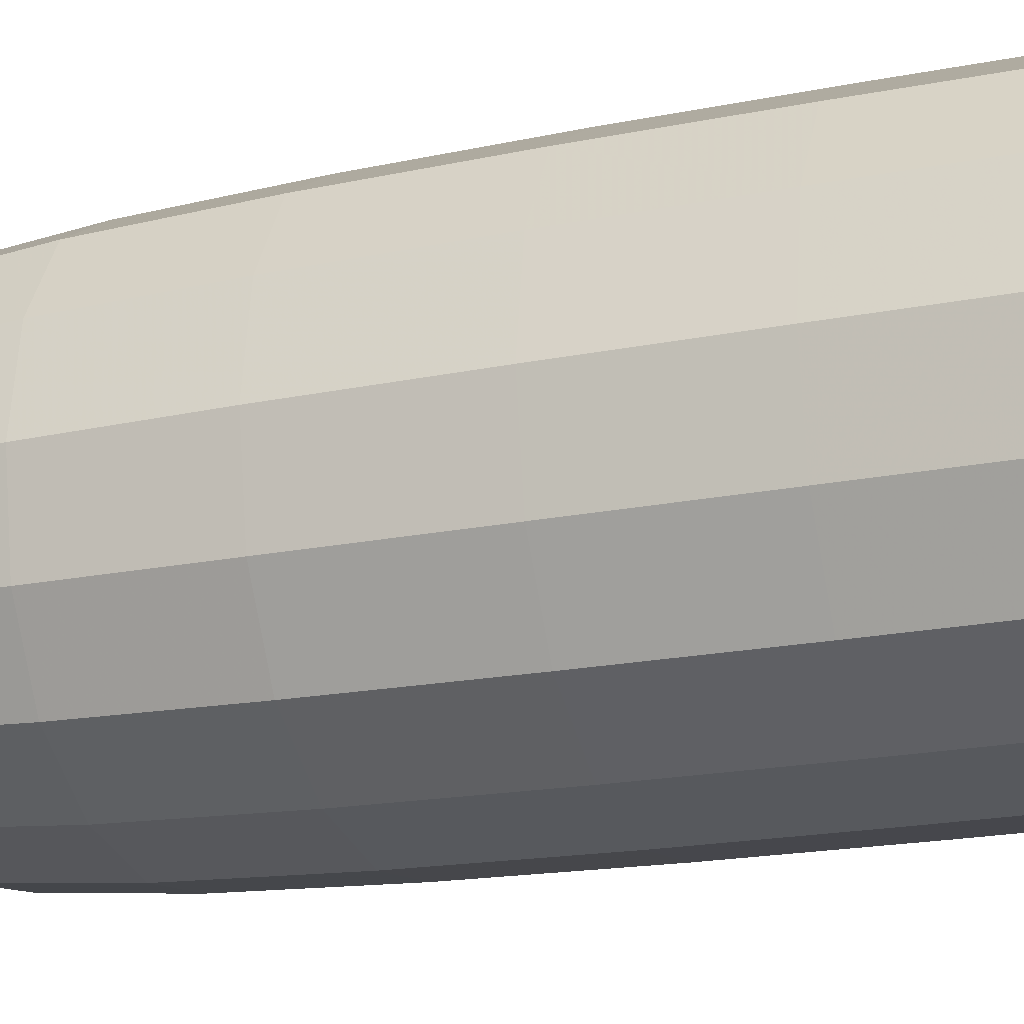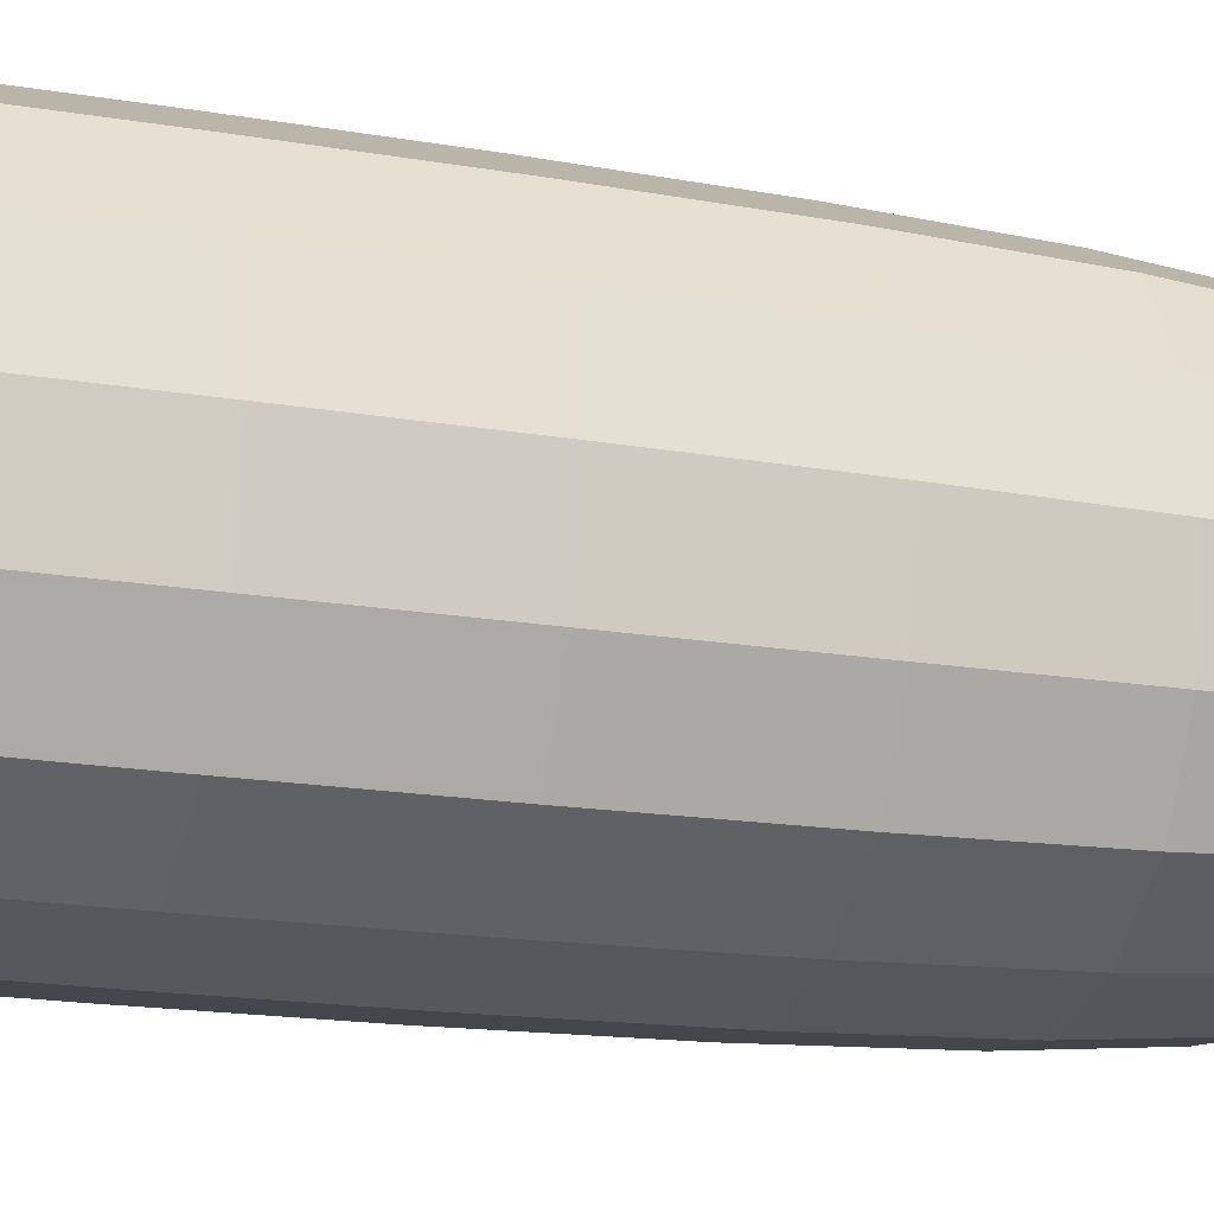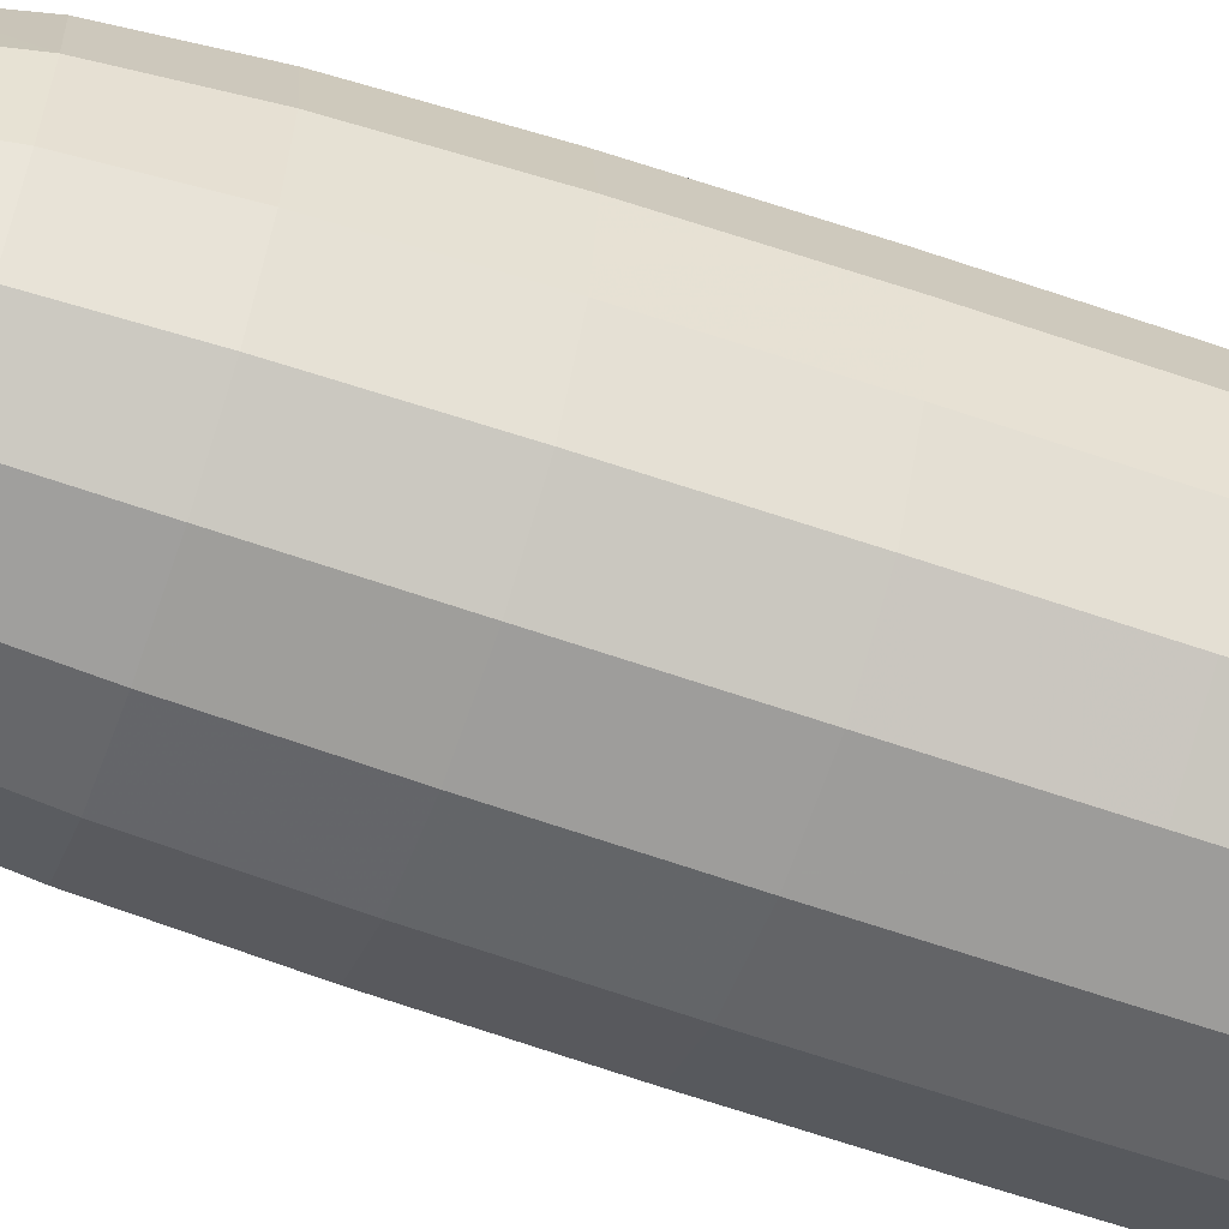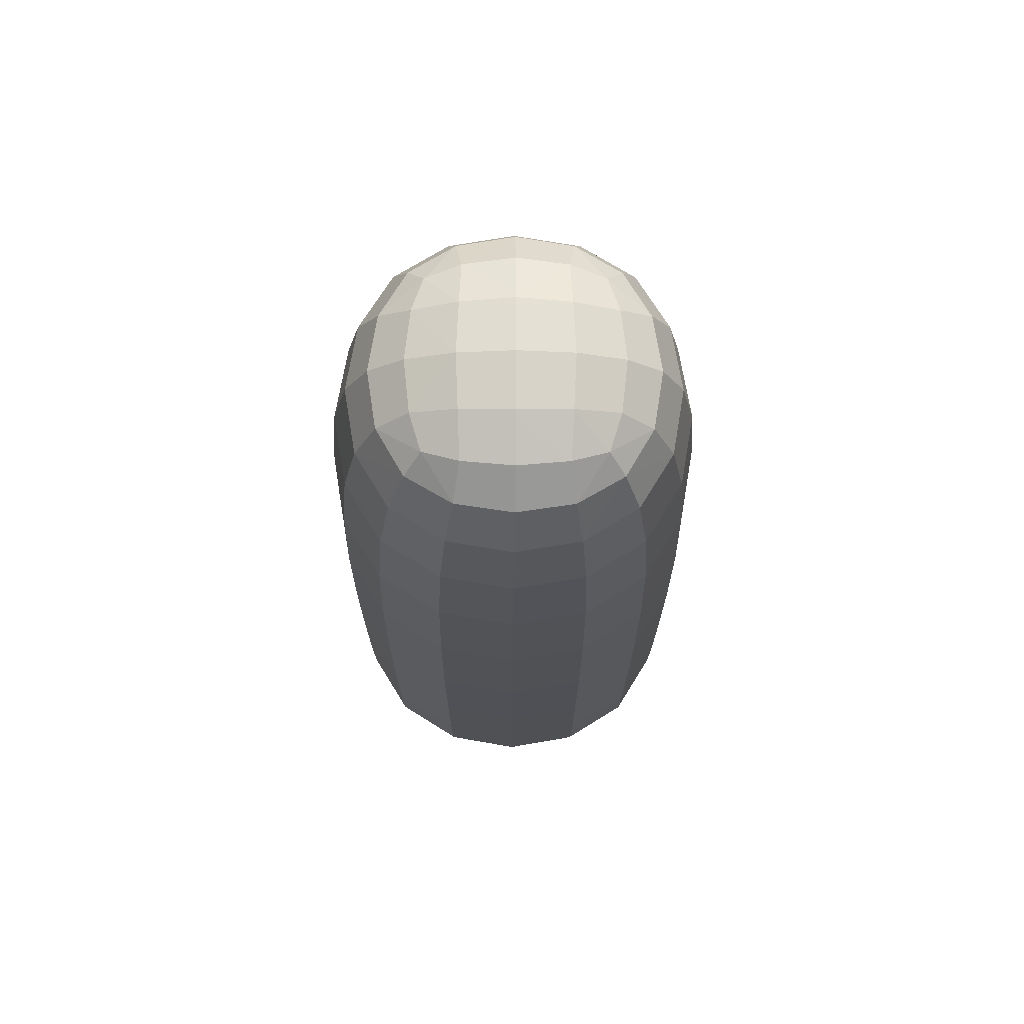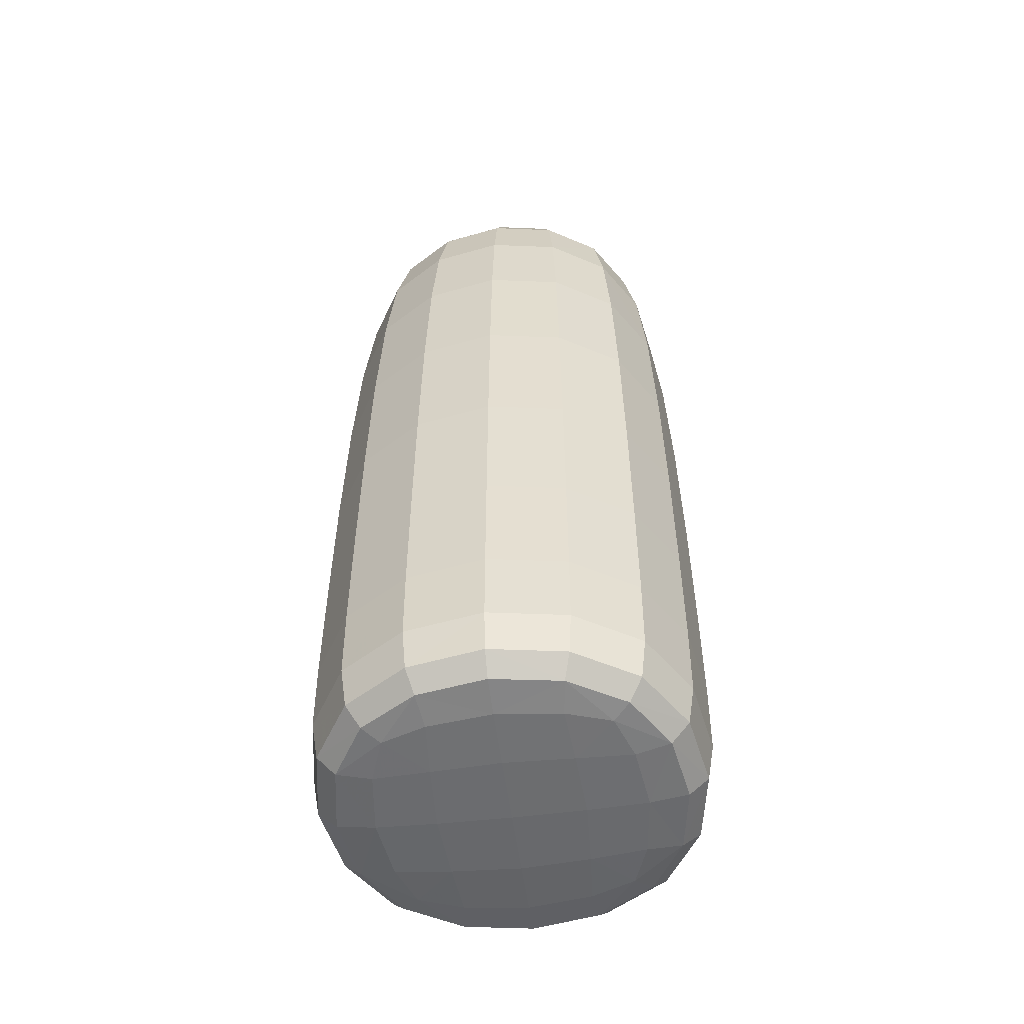
<metadata>
{"format":"obj","ext":"obj","renderer":"f3d","projection":"perspective","resolution":1024,"background":"white","views":[{"elev":-20.4,"azim":-70.0,"up":"+Z"},{"elev":-19.4,"azim":72.6,"up":"+Z"},{"elev":-60.7,"azim":-109.8,"up":"+Z"},{"elev":72.3,"azim":0.1,"up":"+Y"},{"elev":-53.2,"azim":7.4,"up":"+Y"}]}
</metadata>
<code>
o Cube.010_Cube.011
v 0.3176 -0.4069 0.3261
v -0.3346 -0.4069 0.3261
v 0.3176 -0.4069 -0.3261
v -0.3346 -0.4069 -0.3261
v 0.2038 0.1671 0.2063
v -0.2089 0.1671 0.2063
v 0.2038 0.1671 -0.2063
v -0.2089 0.1671 -0.2063
v 0.333 -1.713 0.3431
v -0.3533 -1.713 0.3431
v 0.333 -1.713 -0.3431
v -0.3533 -1.713 -0.3431
v 0.2472 -2.055 0.2573
v -0.2675 -2.055 0.2573
v 0.2472 -2.055 -0.2573
v -0.2675 -2.055 -0.2573
v 0.4094 -0.4069 -0.1783
v 0.4399 -0.4069 -0
v 0.4094 -0.4069 0.1783
v 0.1699 -0.4069 0.4178
v -0.008471 -0.4069 0.4484
v -0.1868 -0.4069 0.4178
v -0.4263 -0.4069 0.1783
v -0.4569 -0.4069 -0
v -0.4263 -0.4069 -0.1783
v -0.1868 -0.4069 -0.4178
v -0.008471 -0.4069 -0.4484
v 0.1699 -0.4069 -0.4178
v 0.2412 0.1148 -0.2448
v 0.2778 0.008584 -0.283
v 0.3026 -0.1617 -0.3096
v -0.3165 -0.1617 -0.3096
v -0.2882 0.008584 -0.283
v -0.2484 0.1148 -0.2448
v -0.1239 0.184 -0.2331
v -0.001984 0.1924 -0.2463
v 0.1196 0.184 -0.2331
v 0.2309 0.184 0.1218
v 0.2443 0.1924 -0
v 0.2309 0.184 -0.1218
v -0.2353 0.184 -0.1218
v -0.2483 0.1924 -0
v -0.2353 0.184 0.1218
v -0.1239 0.184 0.2331
v -0.001984 0.1924 0.2463
v 0.1196 0.184 0.2331
v 0.3026 -0.1617 0.3096
v 0.2778 0.008584 0.283
v 0.2412 0.1148 0.2448
v -0.2484 0.1148 0.2448
v -0.2882 0.008584 0.283
v -0.3165 -0.1617 0.3096
v 0.4295 -1.713 -0.1876
v 0.4616 -1.713 -0
v 0.4295 -1.713 0.1876
v 0.1775 -1.713 0.4396
v -0.01017 -1.713 0.4718
v -0.1978 -1.713 0.4396
v -0.4498 -1.713 0.1876
v -0.482 -1.713 -0
v -0.4498 -1.713 -0.1876
v -0.1978 -1.713 -0.4396
v -0.01017 -1.713 -0.4718
v 0.1775 -1.713 -0.4396
v 0.3265 -0.7276 0.336
v 0.3311 -1.085 0.341
v 0.3327 -1.429 0.3429
v 0.3327 -1.429 -0.3429
v 0.3311 -1.085 -0.341
v 0.3265 -0.7276 -0.336
v -0.353 -1.429 -0.3429
v -0.351 -1.085 -0.341
v -0.3454 -0.7276 -0.336
v -0.3454 -0.7276 0.336
v -0.351 -1.085 0.341
v -0.353 -1.429 0.3429
v 0.2847 -2.057 -0.1527
v 0.3036 -2.058 -0
v 0.2847 -2.057 0.1527
v 0.1425 -2.057 0.2949
v -0.01017 -2.058 0.3137
v -0.1628 -2.057 0.2949
v -0.3051 -2.057 0.1527
v -0.3239 -2.058 -0
v -0.3051 -2.057 -0.1527
v -0.1628 -2.057 -0.2949
v -0.01017 -2.058 -0.3137
v 0.1425 -2.057 -0.2949
v -0.3515 -1.898 -0.3413
v -0.3386 -2 -0.3284
v -0.3069 -2.043 -0.2967
v -0.3069 -2.043 0.2967
v -0.3386 -2 0.3284
v -0.3515 -1.898 0.3413
v 0.3311 -1.898 0.3413
v 0.3183 -2 0.3284
v 0.2866 -2.043 0.2967
v 0.2866 -2.043 -0.2967
v 0.3183 -2 -0.3284
v 0.3311 -1.898 -0.3413
v 0.421 -0.7276 -0.1837
v 0.4525 -0.7276 -0
v 0.421 -0.7276 0.1837
v 0.427 -1.085 -0.1865
v 0.4589 -1.085 -0
v 0.427 -1.085 0.1865
v 0.4292 -1.429 -0.1875
v 0.4613 -1.429 -0
v 0.4292 -1.429 0.1875
v 0.1624 -0.1615 -0.3966
v -0.006943 -0.1614 -0.4255
v -0.1763 -0.1615 -0.3966
v 0.1497 0.009831 -0.3621
v -0.005138 0.01108 -0.3883
v -0.1601 0.009831 -0.3621
v 0.1319 0.1194 -0.3095
v -0.003396 0.1235 -0.3308
v -0.1389 0.1194 -0.3095
v 0.1248 0.22 -0.1262
v -0.001109 0.2322 -0.1317
v -0.1276 0.22 -0.1262
v 0.1306 0.2322 0
v -0.000816 0.2456 -0
v -0.1328 0.2322 -0
v 0.1248 0.22 0.1262
v -0.001109 0.2322 0.1317
v -0.1276 0.22 0.1262
v 0.1319 0.1194 0.3095
v -0.003396 0.1235 0.3308
v -0.1389 0.1194 0.3095
v 0.1497 0.009831 0.3621
v -0.005138 0.01108 0.3883
v -0.1601 0.009831 0.3621
v 0.1624 -0.1615 0.3966
v -0.006943 -0.1614 0.4255
v -0.1763 -0.1615 0.3966
v 0.3896 -0.1615 -0.1693
v 0.3569 0.009831 -0.1549
v 0.306 0.1194 -0.1354
v 0.4186 -0.1614 -0
v 0.3832 0.01108 -0
v 0.3274 0.1235 -0
v 0.3896 -0.1615 0.1693
v 0.3569 0.009831 0.1549
v 0.306 0.1194 0.1354
v -0.313 0.1194 -0.1354
v -0.3673 0.009831 -0.1549
v -0.4035 -0.1615 -0.1693
v -0.3342 0.1235 0
v -0.3934 0.01108 0
v -0.4325 -0.1614 -0
v -0.313 0.1194 0.1354
v -0.3673 0.009831 0.1549
v -0.4035 -0.1615 0.1693
v -0.4475 -1.898 0.1866
v -0.4795 -1.898 -0
v -0.4475 -1.898 -0.1866
v -0.4312 -2 0.1796
v -0.4621 -2 -0
v -0.4312 -2 -0.1796
v -0.3877 -2.044 0.1637
v -0.4151 -2.044 -0
v -0.3877 -2.044 -0.1637
v -0.1932 -0.7276 -0.4304
v -0.009451 -0.7276 -0.4619
v 0.1743 -0.7276 -0.4304
v -0.1964 -1.085 -0.4369
v -0.009954 -1.085 -0.4689
v 0.1765 -1.085 -0.4369
v -0.1976 -1.429 -0.4393
v -0.01014 -1.429 -0.4714
v 0.1774 -1.429 -0.4393
v 0.1743 -0.7276 0.4304
v -0.009451 -0.7276 0.4619
v -0.1932 -0.7276 0.4304
v 0.1765 -1.085 0.4369
v -0.009954 -1.085 0.4689
v -0.1964 -1.085 0.4369
v 0.1774 -1.429 0.4393
v -0.01014 -1.429 0.4714
v -0.1976 -1.429 0.4393
v -0.4399 -0.7276 0.1837
v -0.4714 -0.7276 -0
v -0.4399 -0.7276 -0.1837
v -0.4469 -1.085 0.1865
v -0.4788 -1.085 -0
v -0.4469 -1.085 -0.1865
v -0.4494 -1.429 0.1875
v -0.4816 -1.429 -0
v -0.4494 -1.429 -0.1875
v 0.1526 -2.062 0.1627
v -0.01017 -2.063 0.1715
v -0.1729 -2.062 0.1627
v 0.1613 -2.063 -0
v -0.01017 -2.065 -0
v -0.1816 -2.063 -0
v 0.1526 -2.062 -0.1627
v -0.01017 -2.063 -0.1715
v -0.1729 -2.062 -0.1627
v 0.4271 -1.898 -0.1866
v 0.4592 -1.898 -0
v 0.4271 -1.898 0.1866
v 0.4109 -2 -0.1796
v 0.4418 -2 -0
v 0.4109 -2 0.1796
v 0.3674 -2.044 -0.1637
v 0.3947 -2.044 -0
v 0.3674 -2.044 0.1637
v -0.1968 -1.898 -0.4373
v -0.01017 -1.898 -0.4693
v 0.1765 -1.898 -0.4373
v -0.1897 -2 -0.421
v -0.01017 -2 -0.4519
v 0.1694 -2 -0.421
v -0.1739 -2.044 -0.3775
v -0.01017 -2.044 -0.4049
v 0.1536 -2.044 -0.3775
v 0.1765 -1.898 0.4373
v -0.01017 -1.898 0.4693
v -0.1968 -1.898 0.4373
v 0.1694 -2 0.421
v -0.01017 -2 0.4519
v -0.1897 -2 0.421
v 0.1536 -2.044 0.3775
v -0.01017 -2.044 0.4049
v -0.1739 -2.044 0.3775
f 101 105 104
f 103 105 102
f 104 108 107
f 106 108 105
f 3 101 70
f 17 102 101
f 19 102 18
f 1 103 19
f 65 106 103
f 66 109 106
f 67 55 109
f 109 54 108
f 107 54 53
f 68 53 11
f 69 107 68
f 70 104 69
f 111 113 110
f 111 115 114
f 114 116 113
f 114 118 117
f 3 110 31
f 28 111 110
f 27 112 111
f 26 32 112
f 112 33 115
f 115 34 118
f 118 8 35
f 117 35 36
f 117 37 116
f 116 7 29
f 113 29 30
f 110 30 31
f 119 123 122
f 121 123 120
f 123 125 122
f 123 127 126
f 7 119 40
f 37 120 119
f 35 120 36
f 8 121 35
f 41 124 121
f 124 43 127
f 127 6 44
f 126 44 45
f 126 46 125
f 125 5 38
f 122 38 39
f 40 122 39
f 128 132 131
f 130 132 129
f 131 135 134
f 133 135 132
f 5 128 49
f 46 129 128
f 44 129 45
f 6 130 44
f 50 133 130
f 51 136 133
f 52 22 136
f 136 21 135
f 135 20 134
f 134 1 47
f 48 134 47
f 49 131 48
f 138 140 137
f 139 141 138
f 140 144 143
f 141 145 144
f 31 17 3
f 30 137 31
f 29 138 30
f 7 139 29
f 40 142 139
f 142 38 145
f 145 5 49
f 144 49 48
f 143 48 47
f 19 47 1
f 18 143 19
f 137 18 17
f 146 150 149
f 147 151 150
f 150 152 149
f 151 153 150
f 8 146 41
f 34 147 146
f 33 148 147
f 32 25 148
f 148 24 151
f 24 154 151
f 23 52 154
f 154 51 153
f 153 50 152
f 152 6 43
f 149 43 42
f 41 149 42
f 156 158 155
f 156 160 159
f 159 161 158
f 159 163 162
f 59 94 10
f 60 155 59
f 60 157 156
f 61 89 157
f 157 90 160
f 160 91 163
f 163 16 85
f 163 84 162
f 161 84 83
f 161 14 92
f 158 92 93
f 155 93 94
f 164 168 167
f 165 169 168
f 167 171 170
f 168 172 171
f 4 164 73
f 26 165 164
f 27 166 165
f 28 70 166
f 166 69 169
f 169 68 172
f 172 11 64
f 171 64 63
f 170 63 62
f 71 62 12
f 72 170 71
f 73 167 72
f 174 176 173
f 175 177 174
f 177 179 176
f 178 180 177
f 20 65 1
f 21 173 20
f 22 174 21
f 2 175 22
f 74 178 175
f 75 181 178
f 76 58 181
f 181 57 180
f 180 56 179
f 179 9 67
f 176 67 66
f 173 66 65
f 182 186 185
f 184 186 183
f 185 189 188
f 187 189 186
f 2 182 74
f 23 183 182
f 25 183 24
f 4 184 25
f 73 187 184
f 72 190 187
f 71 61 190
f 190 60 189
f 188 60 59
f 76 59 10
f 75 188 76
f 74 185 75
f 191 195 194
f 193 195 192
f 195 197 194
f 195 199 198
f 13 191 79
f 80 192 191
f 82 192 81
f 14 193 82
f 83 196 193
f 196 85 199
f 199 16 86
f 198 86 87
f 198 88 197
f 197 15 77
f 194 77 78
f 79 194 78
f 201 203 200
f 201 205 204
f 204 206 203
f 204 208 207
f 53 100 11
f 54 200 53
f 54 202 201
f 55 95 202
f 202 96 205
f 205 97 208
f 208 13 79
f 208 78 207
f 206 78 77
f 206 15 98
f 203 98 99
f 200 99 100
f 210 212 209
f 210 214 213
f 213 215 212
f 213 217 216
f 62 89 12
f 63 209 62
f 63 211 210
f 64 100 211
f 211 99 214
f 214 98 217
f 217 15 88
f 217 87 216
f 215 87 86
f 215 16 91
f 212 91 90
f 209 90 89
f 219 221 218
f 219 223 222
f 222 224 221
f 222 226 225
f 56 95 9
f 57 218 56
f 57 220 219
f 58 94 220
f 220 93 223
f 223 92 226
f 226 14 82
f 226 81 225
f 224 81 80
f 224 13 97
f 221 97 96
f 218 96 95
f 101 102 105
f 103 106 105
f 104 105 108
f 106 109 108
f 3 17 101
f 17 18 102
f 19 103 102
f 1 65 103
f 65 66 106
f 66 67 109
f 67 9 55
f 109 55 54
f 107 108 54
f 68 107 53
f 69 104 107
f 70 101 104
f 111 114 113
f 111 112 115
f 114 117 116
f 114 115 118
f 3 28 110
f 28 27 111
f 27 26 112
f 26 4 32
f 112 32 33
f 115 33 34
f 118 34 8
f 117 118 35
f 117 36 37
f 116 37 7
f 113 116 29
f 110 113 30
f 119 120 123
f 121 124 123
f 123 126 125
f 123 124 127
f 7 37 119
f 37 36 120
f 35 121 120
f 8 41 121
f 41 42 124
f 124 42 43
f 127 43 6
f 126 127 44
f 126 45 46
f 125 46 5
f 122 125 38
f 40 119 122
f 128 129 132
f 130 133 132
f 131 132 135
f 133 136 135
f 5 46 128
f 46 45 129
f 44 130 129
f 6 50 130
f 50 51 133
f 51 52 136
f 52 2 22
f 136 22 21
f 135 21 20
f 134 20 1
f 48 131 134
f 49 128 131
f 138 141 140
f 139 142 141
f 140 141 144
f 141 142 145
f 31 137 17
f 30 138 137
f 29 139 138
f 7 40 139
f 40 39 142
f 142 39 38
f 145 38 5
f 144 145 49
f 143 144 48
f 19 143 47
f 18 140 143
f 137 140 18
f 146 147 150
f 147 148 151
f 150 153 152
f 151 154 153
f 8 34 146
f 34 33 147
f 33 32 148
f 32 4 25
f 148 25 24
f 24 23 154
f 23 2 52
f 154 52 51
f 153 51 50
f 152 50 6
f 149 152 43
f 41 146 149
f 156 159 158
f 156 157 160
f 159 162 161
f 159 160 163
f 59 155 94
f 60 156 155
f 60 61 157
f 61 12 89
f 157 89 90
f 160 90 91
f 163 91 16
f 163 85 84
f 161 162 84
f 161 83 14
f 158 161 92
f 155 158 93
f 164 165 168
f 165 166 169
f 167 168 171
f 168 169 172
f 4 26 164
f 26 27 165
f 27 28 166
f 28 3 70
f 166 70 69
f 169 69 68
f 172 68 11
f 171 172 64
f 170 171 63
f 71 170 62
f 72 167 170
f 73 164 167
f 174 177 176
f 175 178 177
f 177 180 179
f 178 181 180
f 20 173 65
f 21 174 173
f 22 175 174
f 2 74 175
f 74 75 178
f 75 76 181
f 76 10 58
f 181 58 57
f 180 57 56
f 179 56 9
f 176 179 67
f 173 176 66
f 182 183 186
f 184 187 186
f 185 186 189
f 187 190 189
f 2 23 182
f 23 24 183
f 25 184 183
f 4 73 184
f 73 72 187
f 72 71 190
f 71 12 61
f 190 61 60
f 188 189 60
f 76 188 59
f 75 185 188
f 74 182 185
f 191 192 195
f 193 196 195
f 195 198 197
f 195 196 199
f 13 80 191
f 80 81 192
f 82 193 192
f 14 83 193
f 83 84 196
f 196 84 85
f 199 85 16
f 198 199 86
f 198 87 88
f 197 88 15
f 194 197 77
f 79 191 194
f 201 204 203
f 201 202 205
f 204 207 206
f 204 205 208
f 53 200 100
f 54 201 200
f 54 55 202
f 55 9 95
f 202 95 96
f 205 96 97
f 208 97 13
f 208 79 78
f 206 207 78
f 206 77 15
f 203 206 98
f 200 203 99
f 210 213 212
f 210 211 214
f 213 216 215
f 213 214 217
f 62 209 89
f 63 210 209
f 63 64 211
f 64 11 100
f 211 100 99
f 214 99 98
f 217 98 15
f 217 88 87
f 215 216 87
f 215 86 16
f 212 215 91
f 209 212 90
f 219 222 221
f 219 220 223
f 222 225 224
f 222 223 226
f 56 218 95
f 57 219 218
f 57 58 220
f 58 10 94
f 220 94 93
f 223 93 92
f 226 92 14
f 226 82 81
f 224 225 81
f 224 80 13
f 221 224 97
f 218 221 96

</code>
